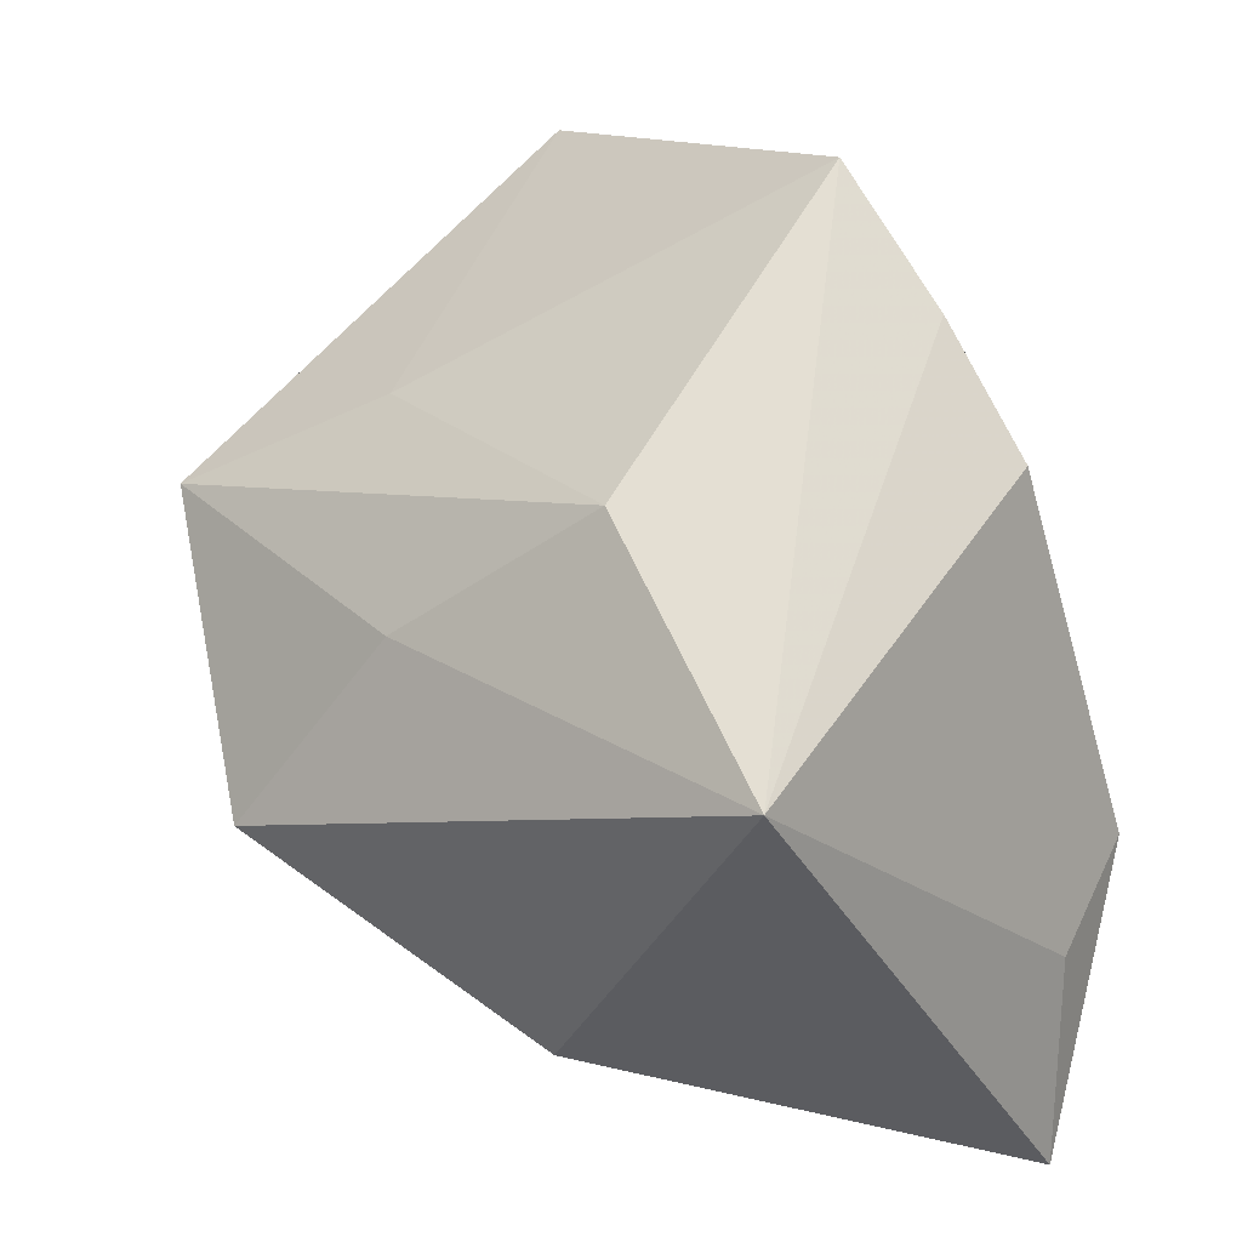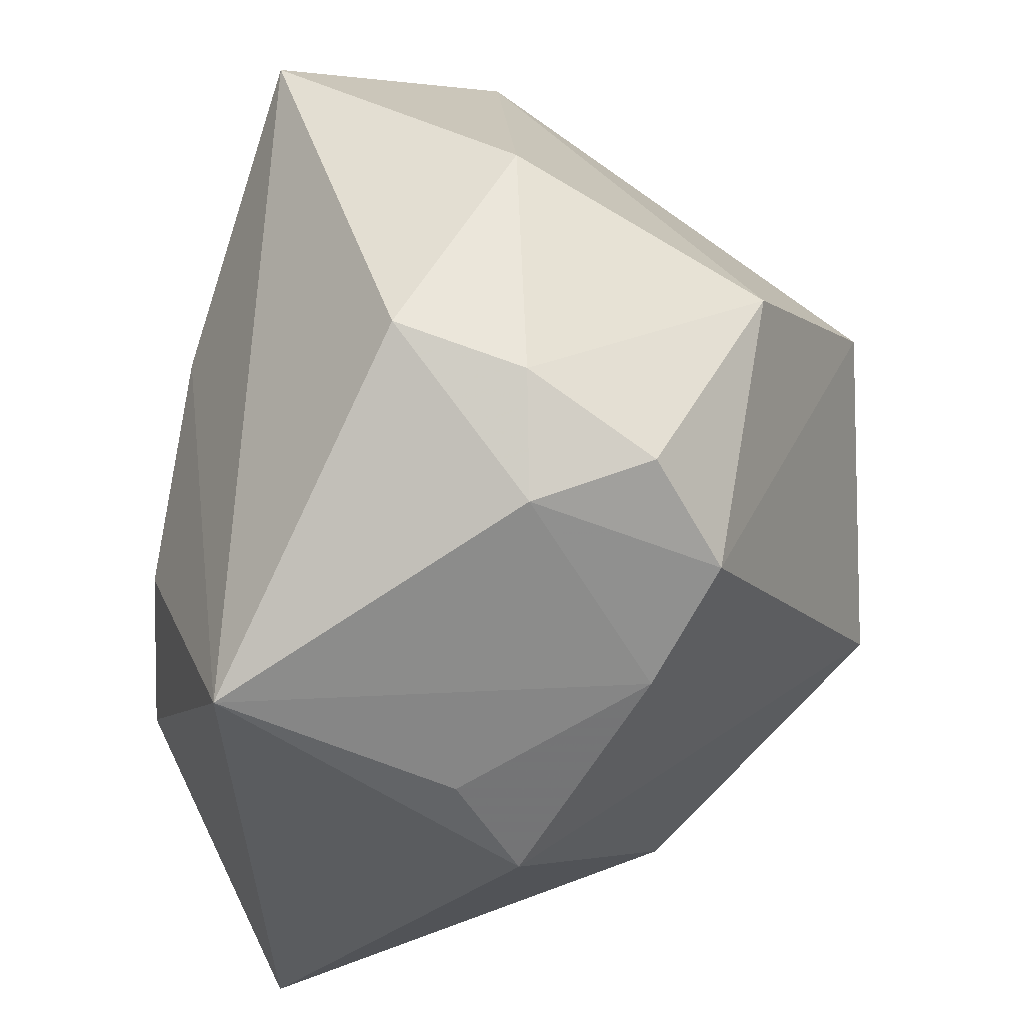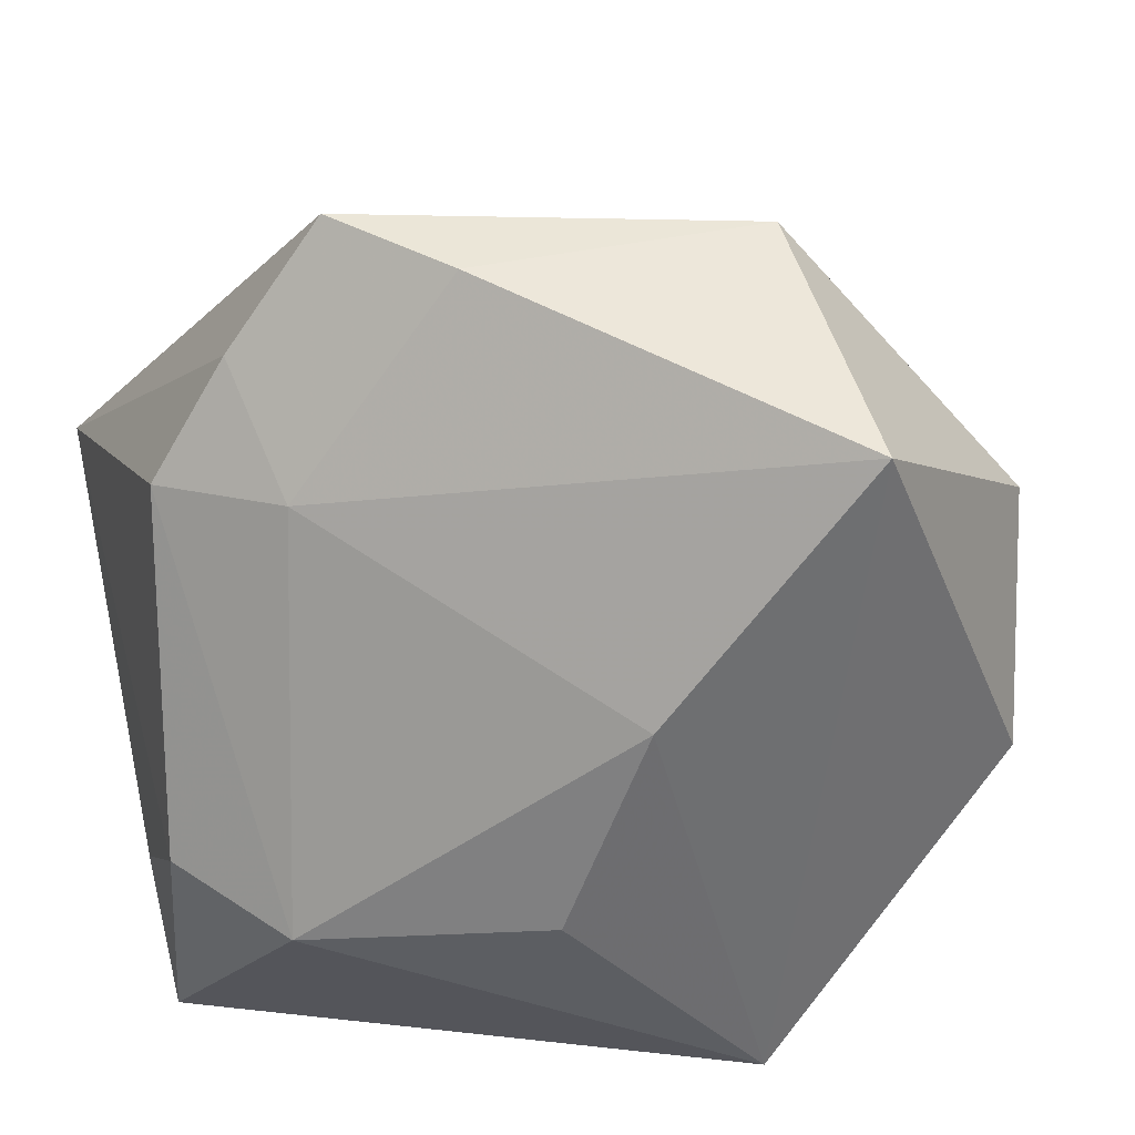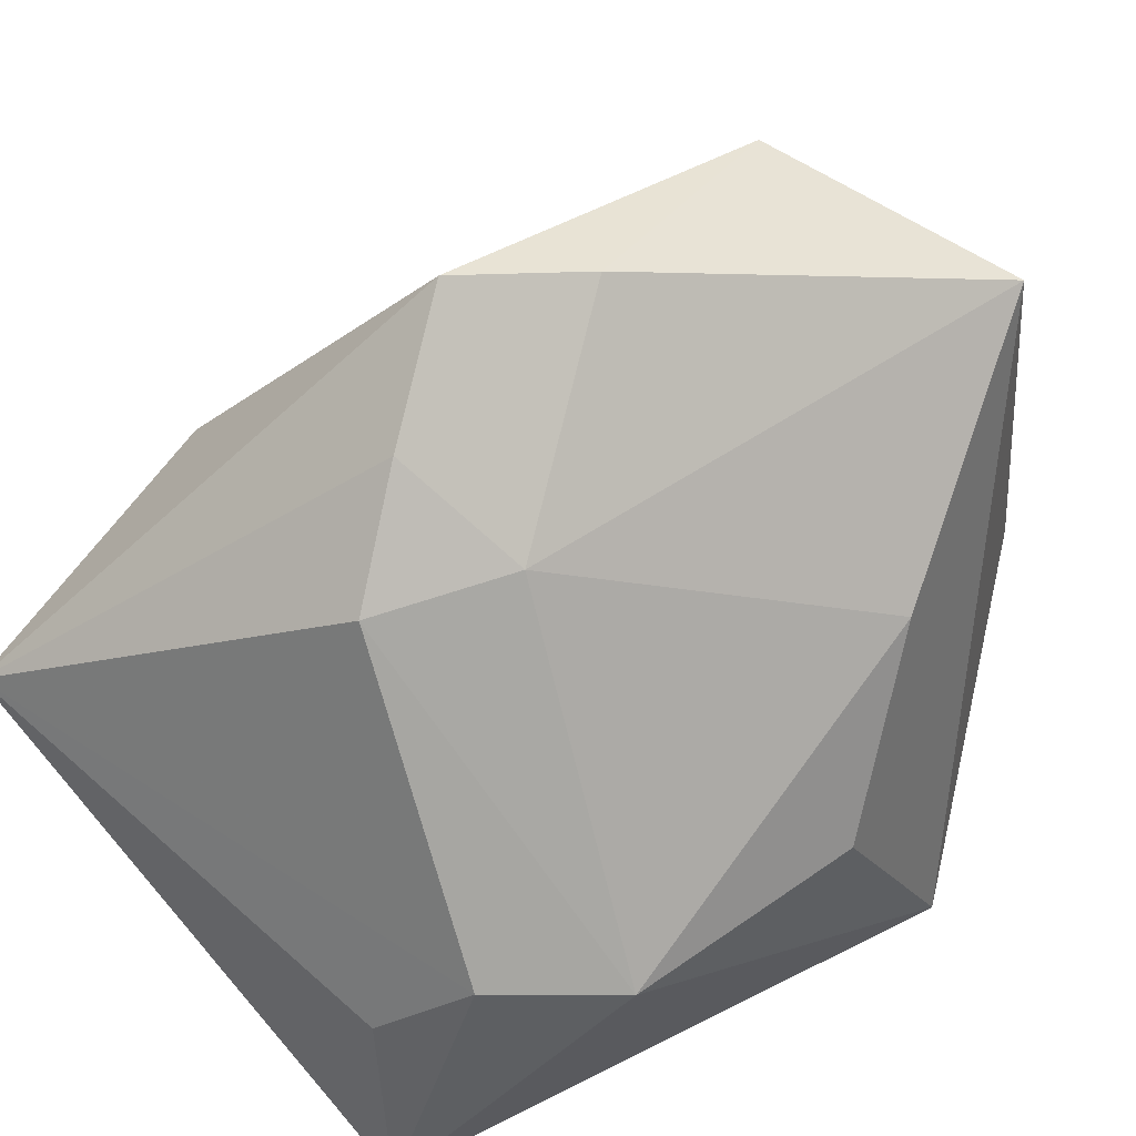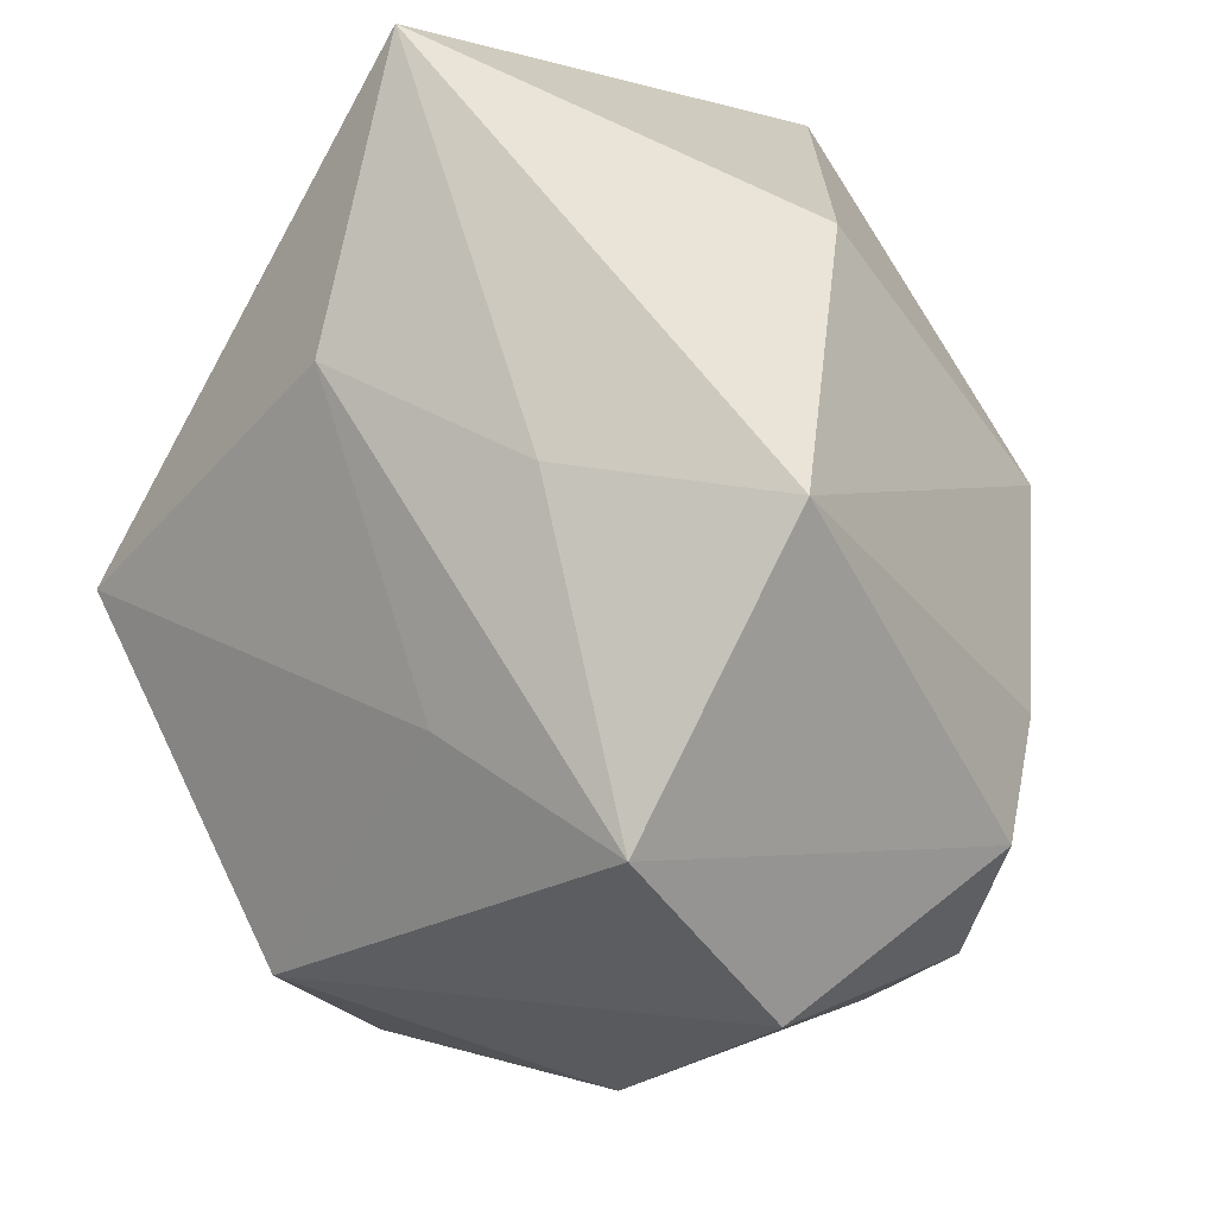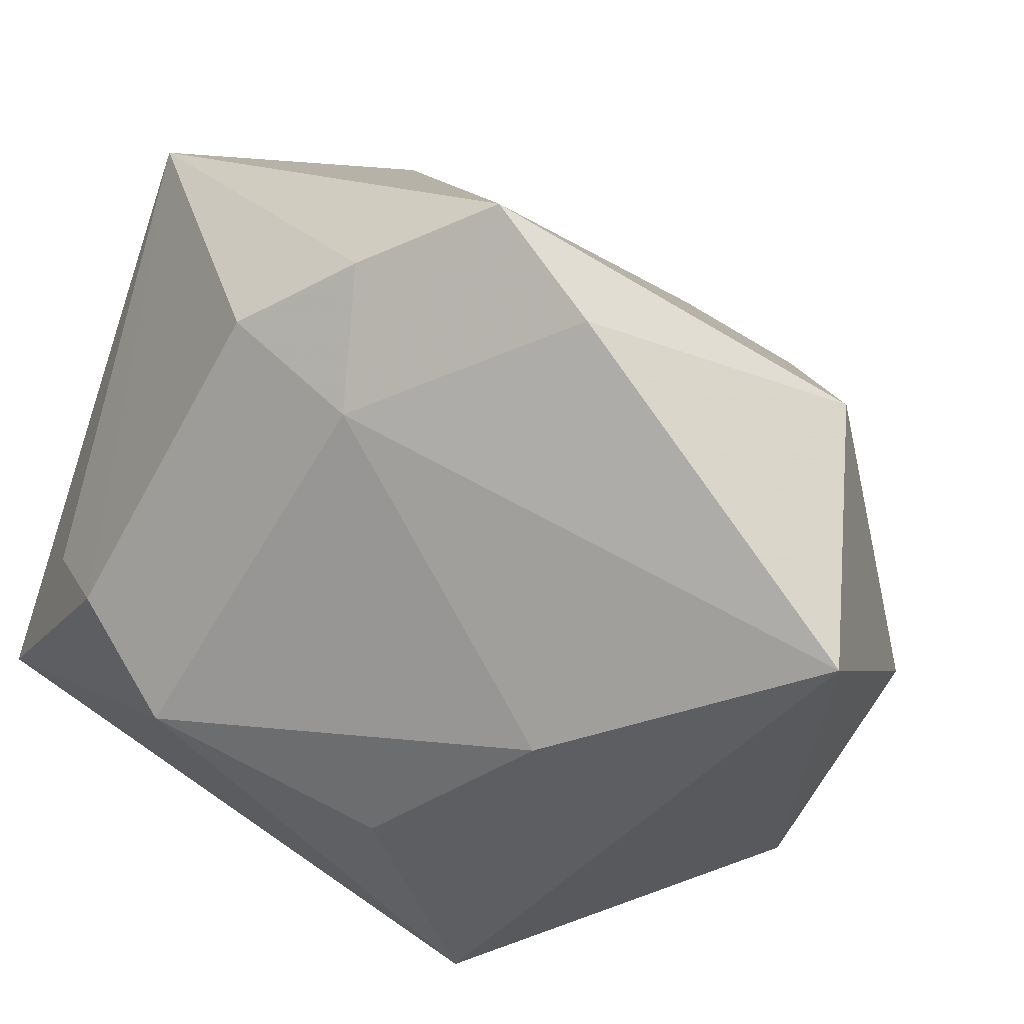
<metadata>
{"format":"obj","ext":"obj","renderer":"f3d","projection":"perspective","resolution":1024,"background":"white","views":[{"elev":14.3,"azim":39.3,"up":"+Y"},{"elev":-28.0,"azim":-119.0,"up":"+Y"},{"elev":35.7,"azim":165.6,"up":"+Y"},{"elev":33.8,"azim":120.9,"up":"+Y"},{"elev":67.0,"azim":-115.1,"up":"+Z"},{"elev":-38.8,"azim":153.7,"up":"+Z"}]}
</metadata>
<code>
v 0.0185 0.04185 0.001571
v -0.006802 -0.03696 0.0005549
v -0.02669 -0.02595 0.002827
v -0.01341 -0.009174 0.03623
v -0.03659 -0.01861 0.004038
v 0.00916 0.04048 -0.007612
v -0.01233 -0.03313 -0.008946
v -0.04276 0.005818 0.005627
v -0.01138 -0.02933 -0.03208
v -0.04102 -0.01248 -0.005096
v 0.03452 0.0197 -0.0008188
v 0.0371 -0.03707 -0.003444
v 0.0382 -0.01906 -0.002785
v 0.0382 0.002381 0.03677
v -0.01888 0.03358 -0.03208
v 0.0282 -0.01394 -0.02244
v 0.02433 0.02164 -0.009674
v -0.01727 0.04114 -0.007642
v 0.01726 0.01912 0.02804
v 0.03703 -0.01168 -0.01237
v 0.0274 0.03057 0.0002864
v -0.037 0.01764 -0.01644
v -0.03531 -0.01626 -0.01429
v -0.03879 -0.0056 -0.01642
v 0.006904 -0.00944 -0.03156
v 0.01129 -0.02479 0.02695
v -0.0305 0.01392 0.02495
v -0.0005126 0.01031 -0.03208
v -0.0123 0.02266 0.01895
v -0.0003893 0.007443 0.0324
v -0.03411 -0.001532 -0.02698
f 16 9 25
f 19 14 1
f 4 27 5
f 18 15 22
f 18 6 15
f 1 6 18
f 1 14 21
f 14 11 21
f 12 9 16
f 9 15 28
f 28 25 9
f 16 25 28
f 29 19 1
f 27 19 29
f 1 18 29
f 29 18 27
f 30 27 4
f 30 19 27
f 4 14 30
f 14 19 30
f 22 15 31
f 31 15 9
f 8 5 27
f 8 18 22
f 27 18 8
f 9 12 2
f 16 11 20
f 20 12 16
f 20 11 14
f 26 14 4
f 26 12 14
f 4 2 26
f 26 2 12
f 17 21 11
f 17 11 16
f 16 28 17
f 15 6 17
f 17 28 15
f 17 6 1
f 1 21 17
f 23 31 9
f 4 5 3
f 3 2 4
f 3 23 9
f 5 23 3
f 14 12 13
f 13 20 14
f 12 20 13
f 5 8 10
f 10 23 5
f 9 2 7
f 7 3 9
f 2 3 7
f 31 23 24
f 23 10 24
f 22 31 24
f 24 8 22
f 24 10 8

</code>
